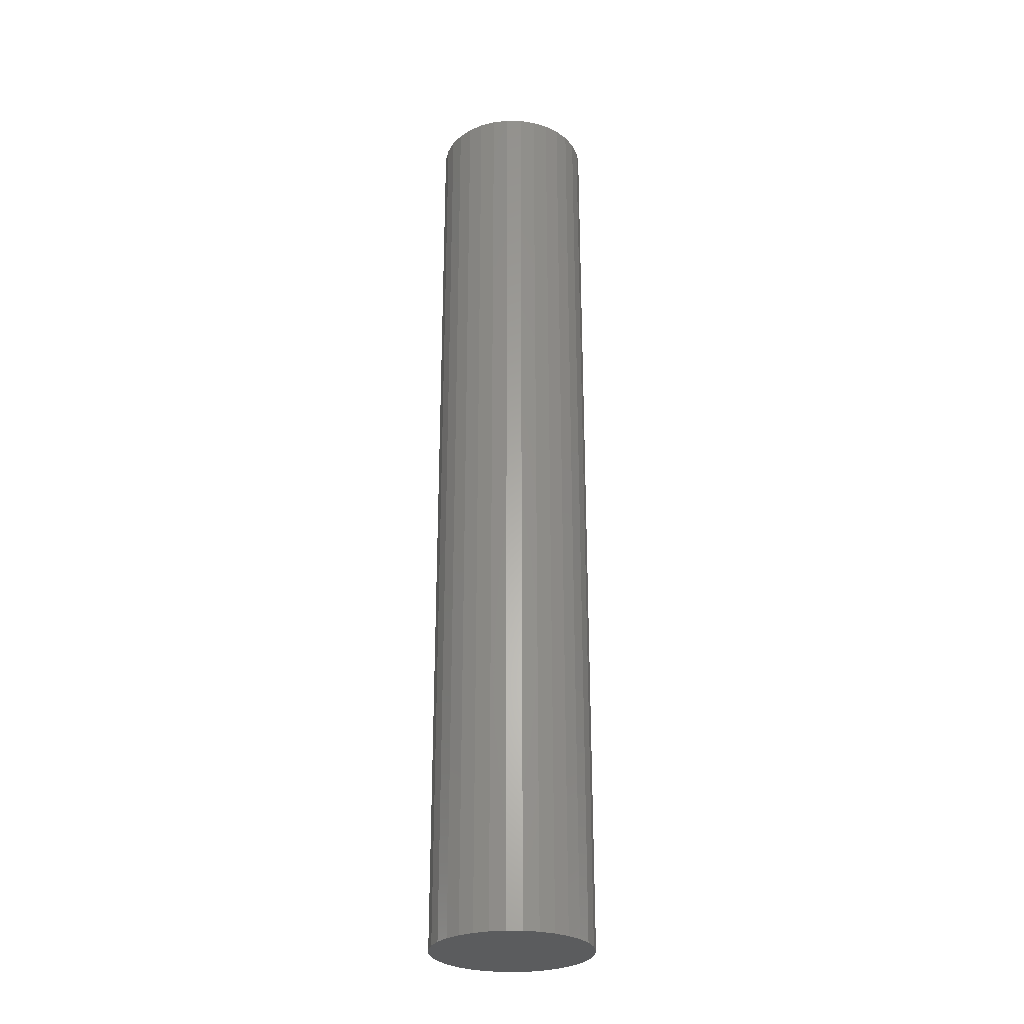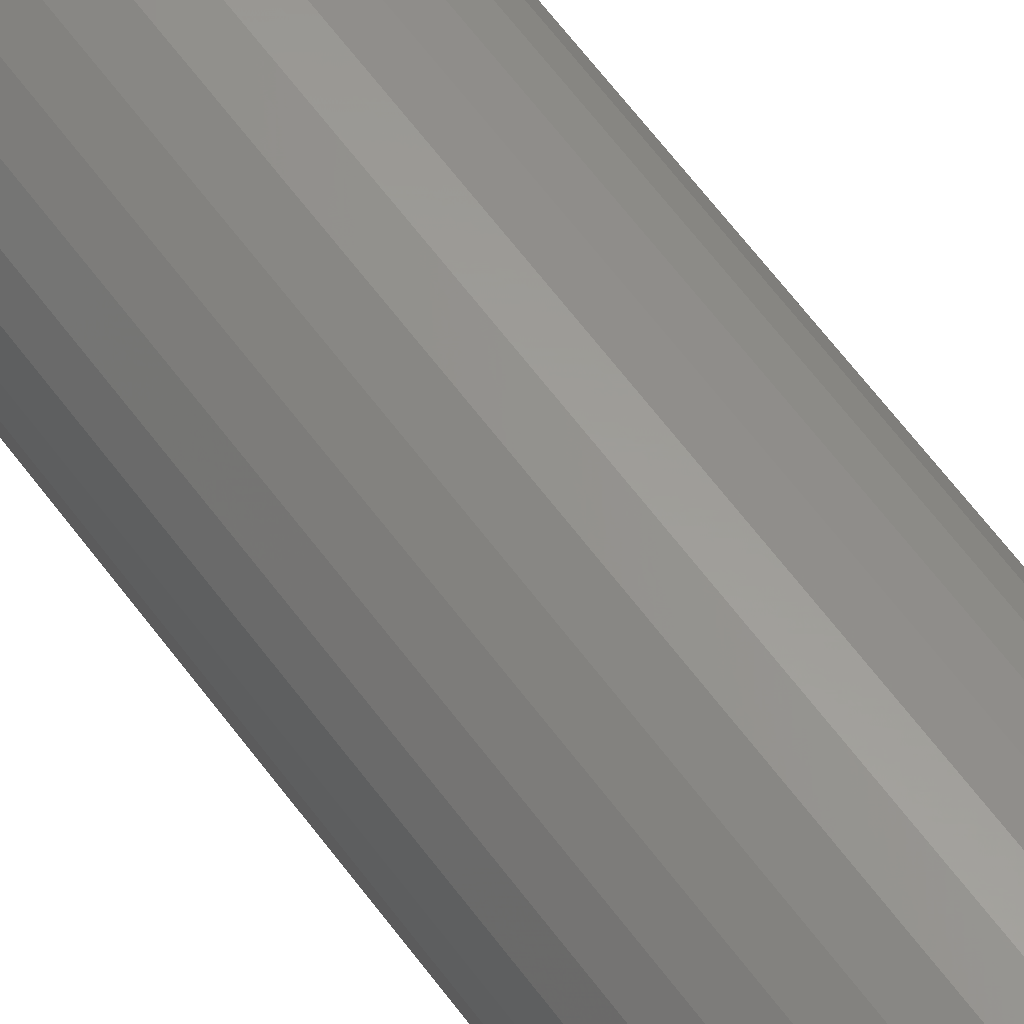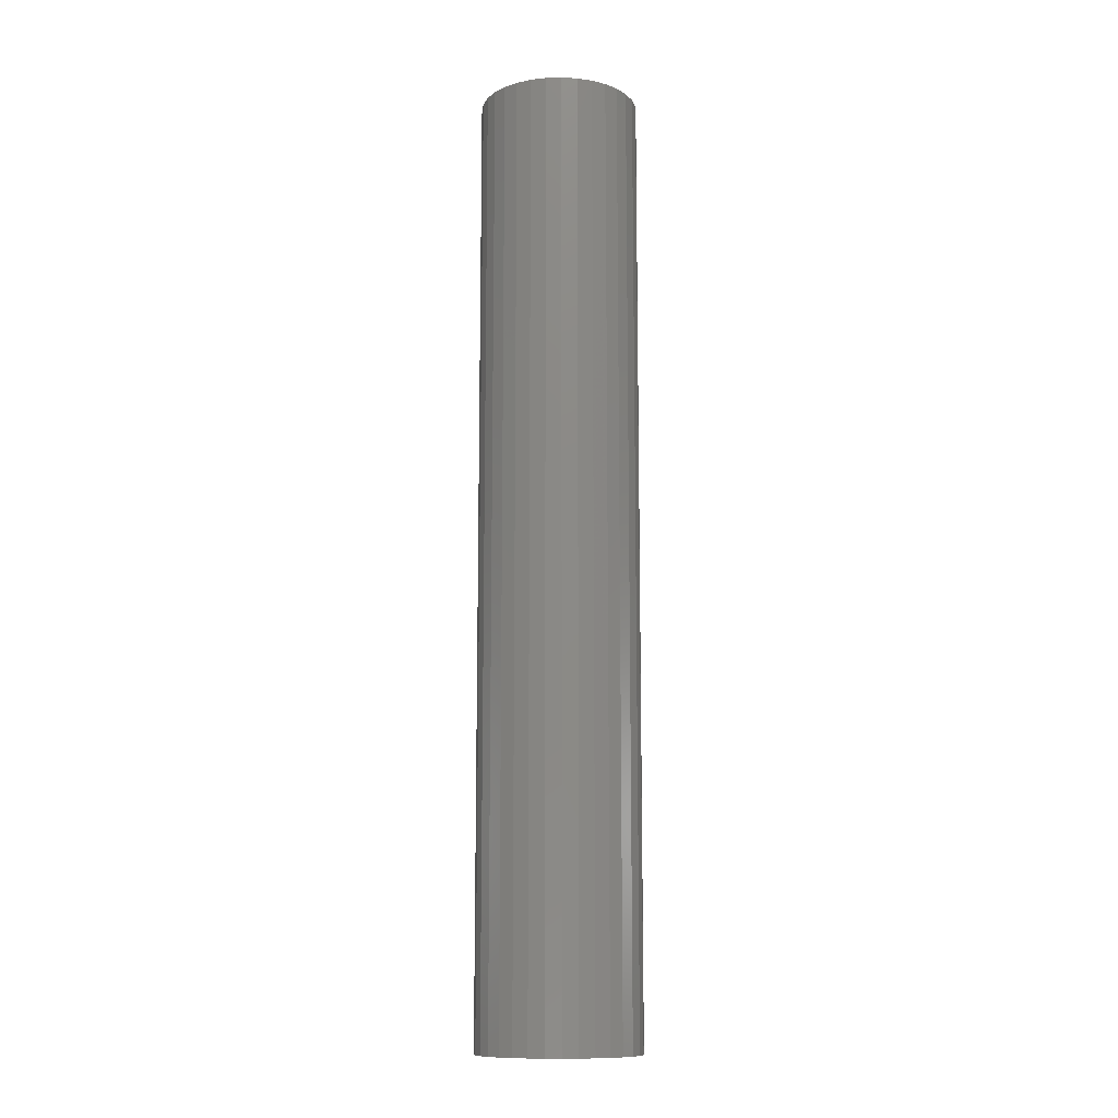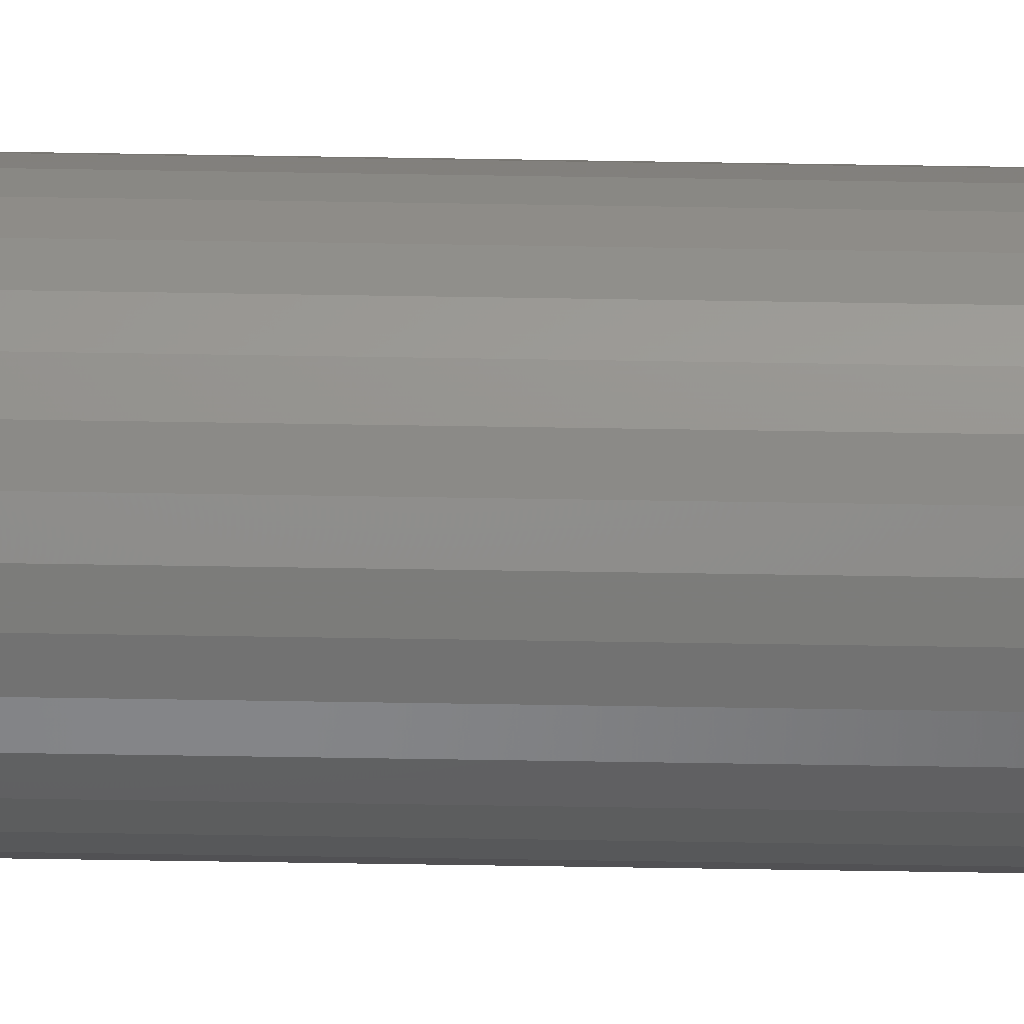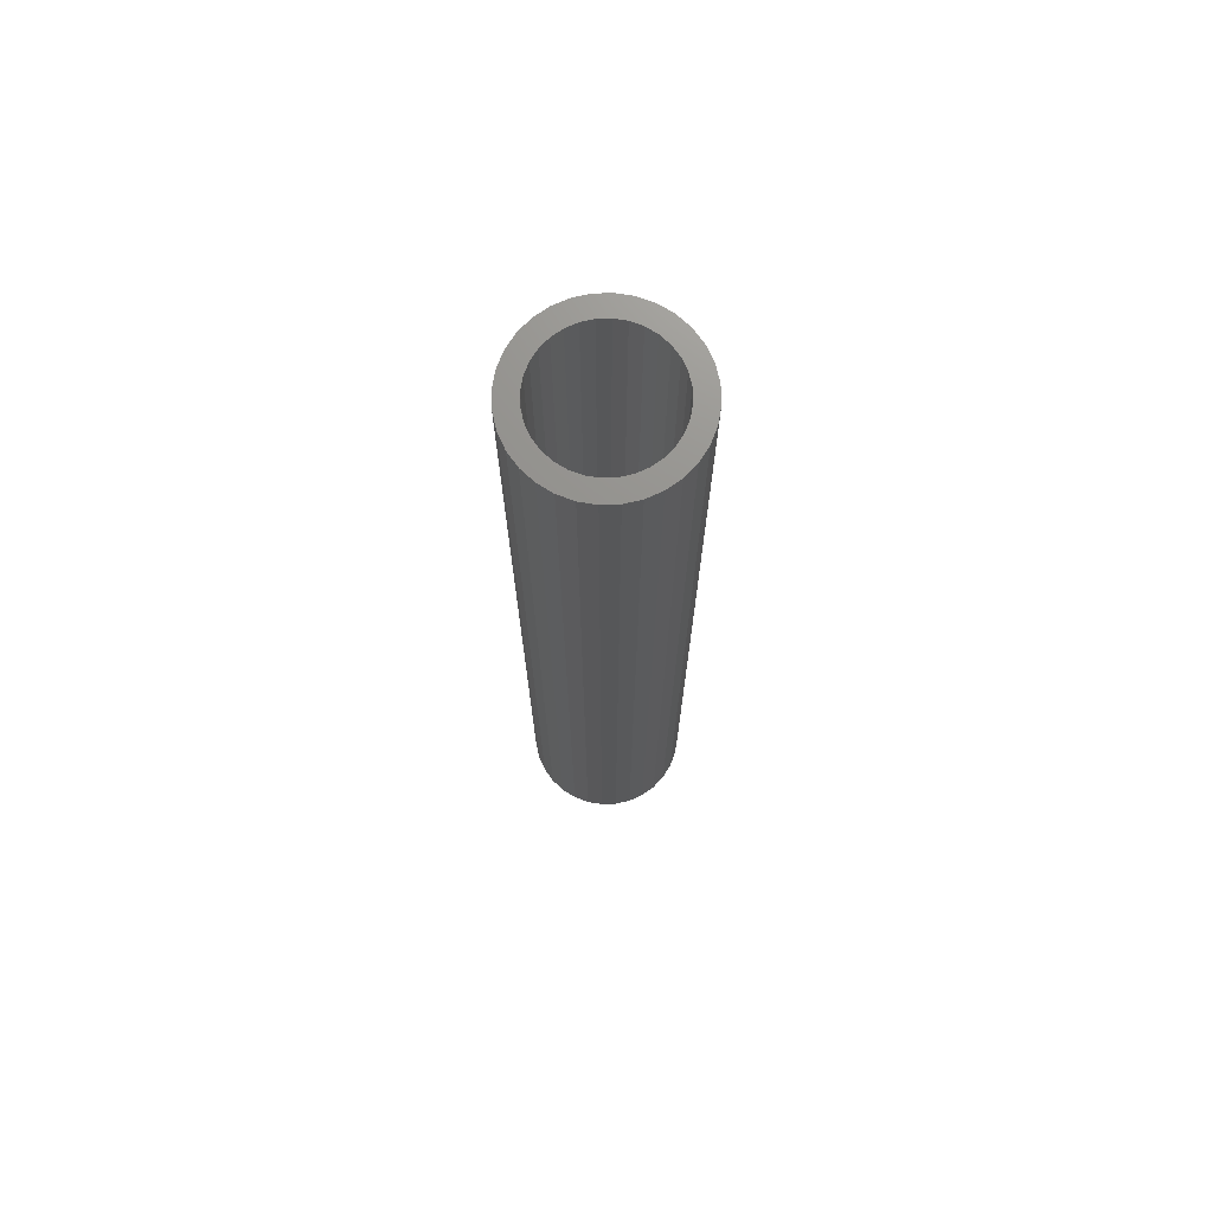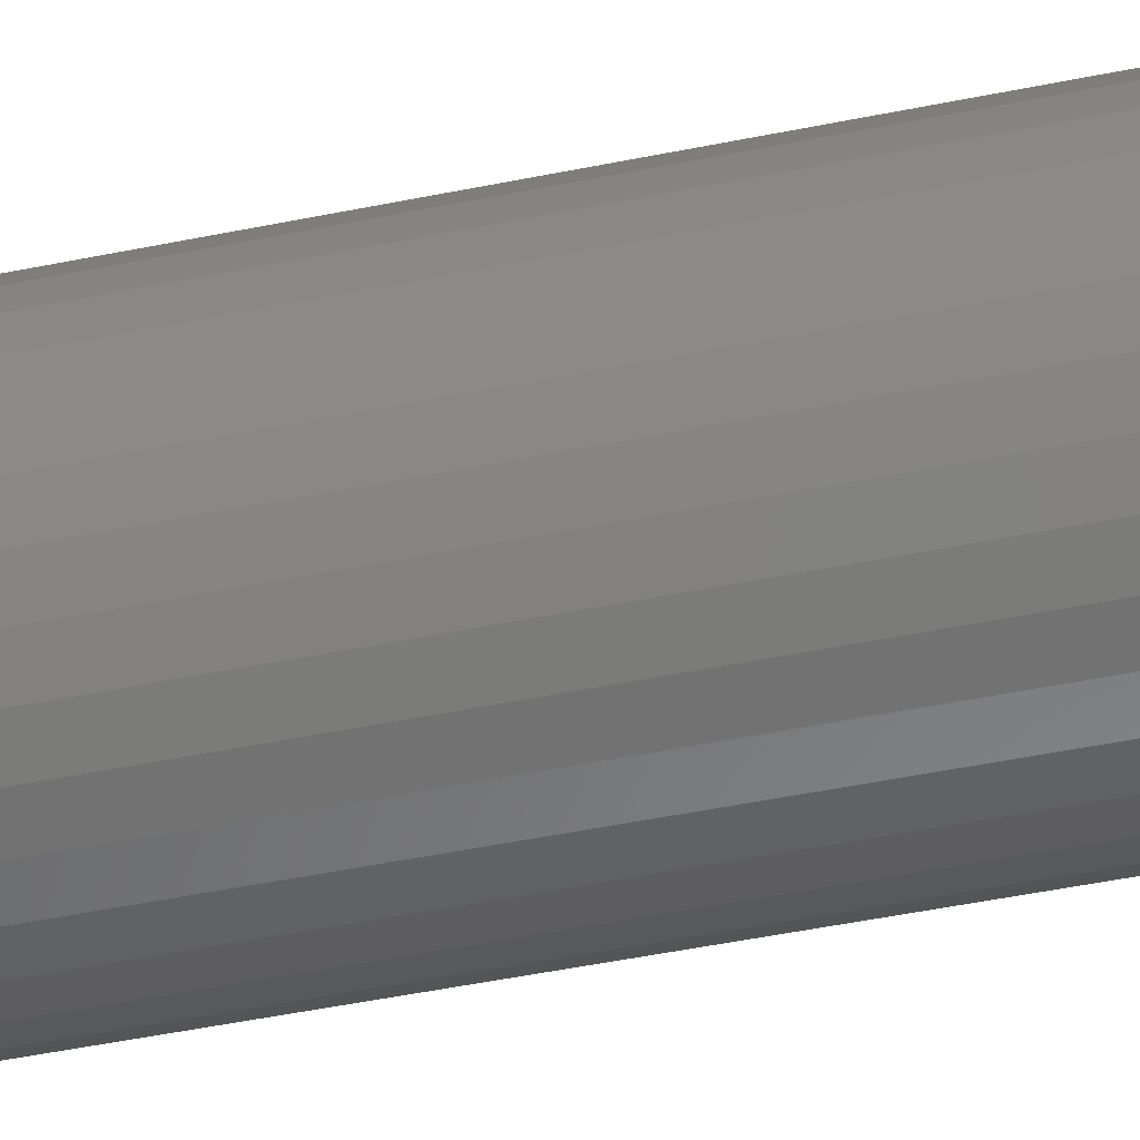
<metadata>
{"format":"stl","ext":"stl","renderer":"f3d","projection":"perspective","resolution":1024,"background":"white","views":[{"elev":-28.0,"azim":71.6,"up":"+Z"},{"elev":62.9,"azim":143.6,"up":"+Y"},{"elev":-11.8,"azim":9.4,"up":"+Z"},{"elev":-69.6,"azim":-90.9,"up":"+Y"},{"elev":72.2,"azim":3.8,"up":"+Z"},{"elev":-38.2,"azim":105.5,"up":"+Y"}]}
</metadata>
<code>
# stl→obj: 128 verts, 252 faces
v -0.03443 0.05251 0.75
v -0.044 0.04466 0.75
v -0.008615 0.04662 0.75
v -0.01753 0.04391 0.75
v -0.02575 0.03952 0.75
v -0.05186 0.03509 0.75
v -0.03295 0.03361 0.75
v -0.03886 0.02641 0.75
v -0.05769 0.02417 0.75
v -0.04326 0.01819 0.75
v -0.06129 0.01232 0.75
v -0.04596 0.009273 0.75
v -0.04326 -0.01819 0.75
v -0.04596 -0.009273 0.75
v -0.06129 -0.01232 0.75
v -0.05769 -0.02417 0.75
v -0.03886 -0.02641 0.75
v -0.05186 -0.03509 0.75
v -0.03295 -0.03361 0.75
v -0.02575 -0.03952 0.75
v -0.044 -0.04466 0.75
v -0.01753 -0.04391 0.75
v -0.008615 -0.04662 0.75
v -0.03443 -0.05251 0.75
v 0.03575 0.05251 0.75
v 0.009931 0.04662 0.75
v 0.01885 0.04391 0.75
v 0.04532 0.04466 0.75
v 0.02707 0.03952 0.75
v 0.05317 0.03509 0.75
v 0.03427 0.03361 0.75
v 0.04018 0.02641 0.75
v 0.05901 0.02417 0.75
v 0.04457 0.01819 0.75
v 0.0626 0.01232 0.75
v 0.04728 0.009273 0.75
v 0.04819 0 0.75
v 0.0626 -0.01232 0.75
v 0.04728 -0.009273 0.75
v 0.04457 -0.01819 0.75
v 0.05901 -0.02417 0.75
v 0.04018 -0.02641 0.75
v 0.05317 -0.03509 0.75
v 0.03427 -0.03361 0.75
v 0.02707 -0.03952 0.75
v 0.04532 -0.04466 0.75
v 0.01885 -0.04391 0.75
v 0.009931 -0.04662 0.75
v 0.03575 -0.05251 0.75
v 0.06382 0 0.75
v -0.0625 7.734e-18 0.75
v -0.04688 5.821e-18 0.75
v 0.0006579 -0.04753 0.75
v -0.02351 -0.05835 0.75
v -0.01166 -0.06194 0.75
v 0.0006579 -0.06316 0.75
v 0.01298 -0.06194 0.75
v 0.02483 -0.05835 0.75
v 0.0006579 0.04753 0.75
v 0.02483 0.05835 0.75
v 0.01298 0.06194 0.75
v 0.0006579 0.06316 0.75
v -0.01166 0.06194 0.75
v -0.02351 0.05835 0.75
v 0.0006579 -0.04753 0.01562
v 0.009931 -0.04662 0.01562
v 0.01885 -0.04391 0.01562
v 0.02707 -0.03952 0.01562
v 0.03427 -0.03361 0.01562
v 0.04018 -0.02641 0.01562
v 0.04457 -0.01819 0.01562
v 0.04728 -0.009273 0.01562
v 0.04819 -1.164e-17 0.01562
v -0.008615 -0.04662 0.01562
v -0.01753 -0.04391 0.01562
v -0.02575 -0.03952 0.01562
v -0.03295 -0.03361 0.01562
v -0.03886 -0.02641 0.01562
v -0.04326 -0.01819 0.01562
v -0.04596 -0.009273 0.01562
v -0.04688 5.821e-18 0.01562
v 0.0006579 0.04753 0.01562
v -0.008615 0.04662 0.01562
v -0.01753 0.04391 0.01562
v -0.02575 0.03952 0.01562
v -0.03295 0.03361 0.01562
v -0.03886 0.02641 0.01562
v -0.04326 0.01819 0.01562
v -0.04596 0.009273 0.01562
v 0.009931 0.04662 0.01562
v 0.01885 0.04391 0.01562
v 0.02707 0.03952 0.01562
v 0.03427 0.03361 0.01562
v 0.04018 0.02641 0.01562
v 0.04457 0.01819 0.01562
v 0.04728 0.009273 0.01562
v 0.0006579 0.06316 0
v 0.01298 0.06194 0
v -0.01166 0.06194 0
v -0.02351 0.05835 0
v 0.02483 0.05835 0
v -0.03443 0.05251 0
v 0.03575 0.05251 0
v -0.044 0.04466 0
v 0.04532 0.04466 0
v -0.05186 0.03509 0
v 0.05317 0.03509 0
v 0.04532 -0.04466 0
v -0.044 -0.04466 0
v 0.05317 -0.03509 0
v -0.03443 -0.05251 0
v 0.03575 -0.05251 0
v -0.02351 -0.05835 0
v 0.02483 -0.05835 0
v -0.01166 -0.06194 0
v 0.01298 -0.06194 0
v 0.0006579 -0.06316 0
v -0.05186 -0.03509 0
v -0.05769 -0.02417 0
v 0.05901 -0.02417 0
v -0.06129 -0.01232 0
v 0.0626 -0.01232 0
v -0.0625 7.734e-18 0
v 0.06382 0 0
v -0.06129 0.01232 0
v 0.0626 0.01232 0
v -0.05769 0.02417 0
v 0.05901 0.02417 0
f 1 2 3
f 3 2 4
f 5 4 2
f 2 6 5
f 5 6 7
f 8 7 6
f 6 9 8
f 10 8 9
f 9 11 10
f 10 11 12
f 13 14 15
f 15 16 13
f 13 16 17
f 17 16 18
f 18 19 17
f 20 19 18
f 18 21 20
f 20 21 22
f 23 22 21
f 21 24 23
f 25 26 27
f 25 27 28
f 28 27 29
f 28 29 30
f 29 31 30
f 30 31 32
f 30 32 33
f 33 32 34
f 33 34 35
f 34 36 35
f 37 35 36
f 38 39 40
f 38 40 41
f 40 42 41
f 43 41 42
f 43 42 44
f 43 44 45
f 43 45 46
f 46 45 47
f 46 47 48
f 46 48 49
f 50 35 37
f 50 37 39
f 50 39 38
f 51 15 14
f 51 14 52
f 51 52 12
f 51 12 11
f 53 23 24
f 53 24 54
f 53 54 55
f 53 55 56
f 53 56 57
f 53 57 58
f 53 58 49
f 53 49 48
f 59 26 25
f 59 25 60
f 59 60 61
f 59 61 62
f 59 62 63
f 59 63 64
f 59 64 1
f 59 1 3
f 65 48 66
f 66 48 47
f 66 47 67
f 67 47 45
f 67 45 68
f 68 45 44
f 68 44 69
f 69 44 42
f 69 42 70
f 70 42 40
f 70 40 71
f 71 40 39
f 71 39 72
f 72 39 37
f 72 37 73
f 48 65 53
f 53 65 74
f 53 74 23
f 23 74 75
f 23 75 22
f 22 75 76
f 22 76 20
f 20 76 77
f 20 77 19
f 19 77 78
f 19 78 17
f 17 78 79
f 17 79 13
f 13 79 80
f 13 80 14
f 14 80 81
f 14 81 52
f 82 3 83
f 83 3 4
f 83 4 84
f 84 4 5
f 84 5 85
f 85 5 7
f 85 7 86
f 86 7 8
f 86 8 87
f 87 8 10
f 87 10 88
f 88 10 12
f 88 12 89
f 89 12 52
f 89 52 81
f 3 82 59
f 59 82 90
f 59 90 26
f 26 90 91
f 26 91 27
f 27 91 92
f 27 92 29
f 29 92 93
f 29 93 31
f 31 93 94
f 31 94 32
f 32 94 95
f 32 95 34
f 34 95 96
f 34 96 36
f 36 96 73
f 36 73 37
f 82 83 84
f 90 82 84
f 90 84 91
f 91 84 85
f 91 85 92
f 92 85 86
f 92 86 93
f 93 86 87
f 93 87 94
f 94 87 88
f 94 88 95
f 95 88 89
f 95 89 96
f 72 79 71
f 71 79 78
f 71 78 70
f 70 78 77
f 70 77 69
f 69 77 76
f 69 76 68
f 68 76 75
f 68 75 67
f 67 75 74
f 67 74 65
f 67 65 66
f 96 89 73
f 73 89 81
f 73 81 72
f 72 81 80
f 72 80 79
f 97 98 99
f 100 99 98
f 101 100 98
f 102 100 101
f 103 102 101
f 104 102 103
f 105 104 103
f 106 104 105
f 107 106 105
f 108 109 110
f 111 109 108
f 112 111 108
f 113 111 112
f 114 113 112
f 115 113 114
f 116 115 114
f 117 115 116
f 109 118 110
f 110 118 119
f 110 119 120
f 120 119 121
f 120 121 122
f 122 121 123
f 122 123 124
f 124 123 125
f 124 125 126
f 126 125 127
f 126 127 128
f 128 127 106
f 128 106 107
f 124 50 122
f 122 50 38
f 122 38 120
f 120 38 41
f 120 41 110
f 110 41 43
f 110 43 108
f 108 43 46
f 108 46 112
f 112 46 49
f 112 49 114
f 114 49 58
f 114 58 116
f 116 58 57
f 116 57 117
f 117 57 56
f 117 56 115
f 115 56 55
f 115 55 113
f 113 55 54
f 113 54 111
f 111 54 24
f 111 24 109
f 109 24 21
f 109 21 118
f 118 21 18
f 118 18 119
f 119 18 16
f 119 16 121
f 121 16 15
f 121 15 123
f 123 15 51
f 123 51 125
f 125 51 11
f 125 11 127
f 127 11 9
f 127 9 106
f 106 9 6
f 106 6 104
f 104 6 2
f 104 2 102
f 102 2 1
f 102 1 100
f 100 1 64
f 100 64 99
f 99 64 63
f 99 63 97
f 97 63 62
f 97 62 98
f 98 62 61
f 98 61 101
f 101 61 60
f 101 60 103
f 103 60 25
f 103 25 105
f 105 25 28
f 105 28 107
f 107 28 30
f 107 30 128
f 128 30 33
f 128 33 126
f 126 33 35
f 126 35 124
f 124 35 50

</code>
